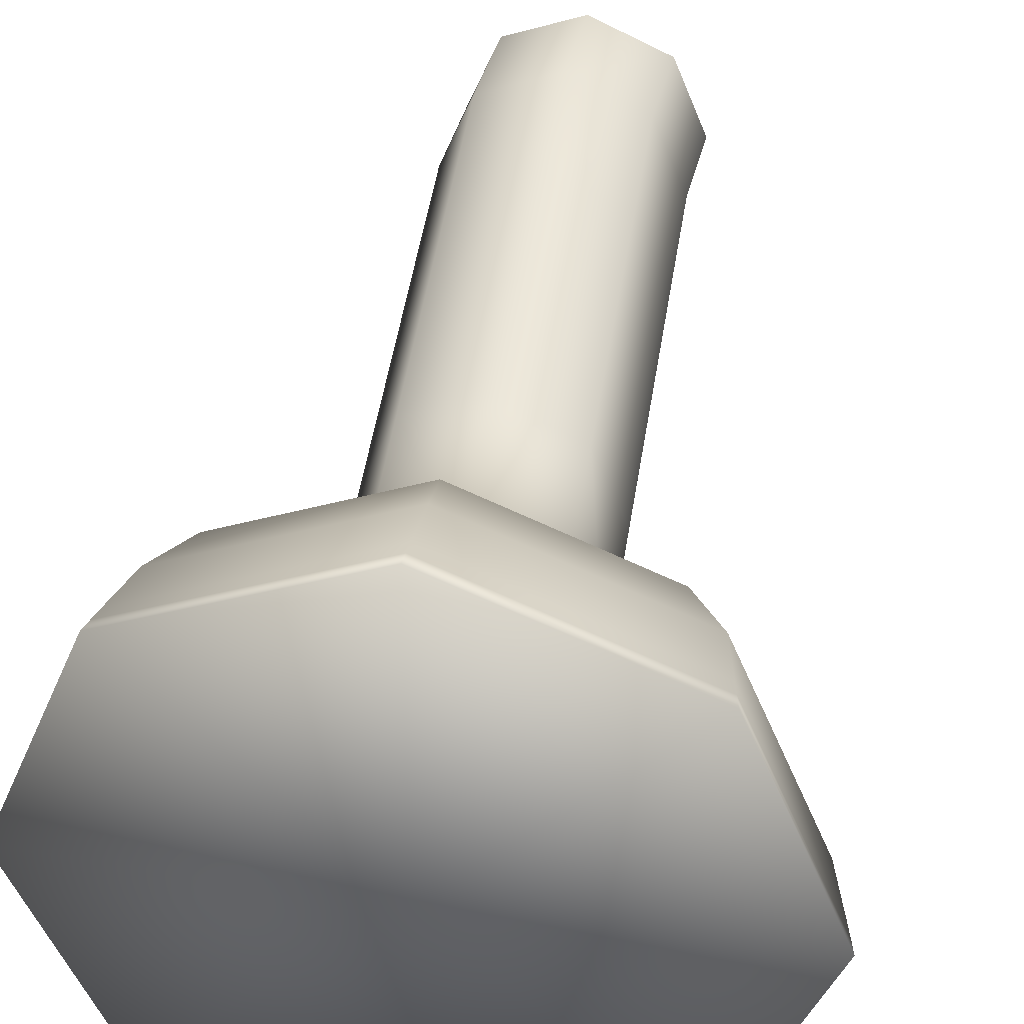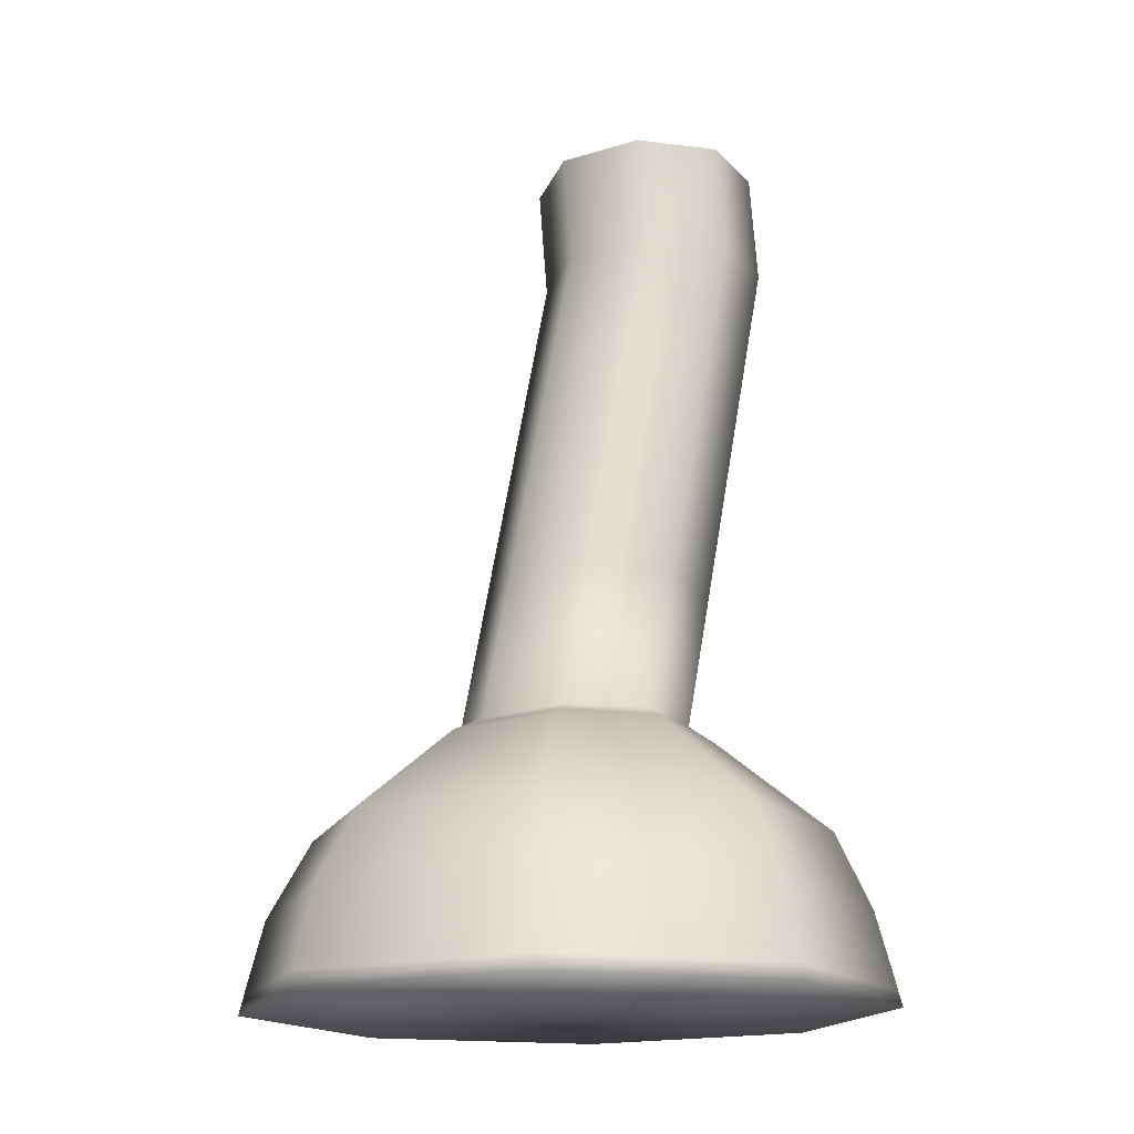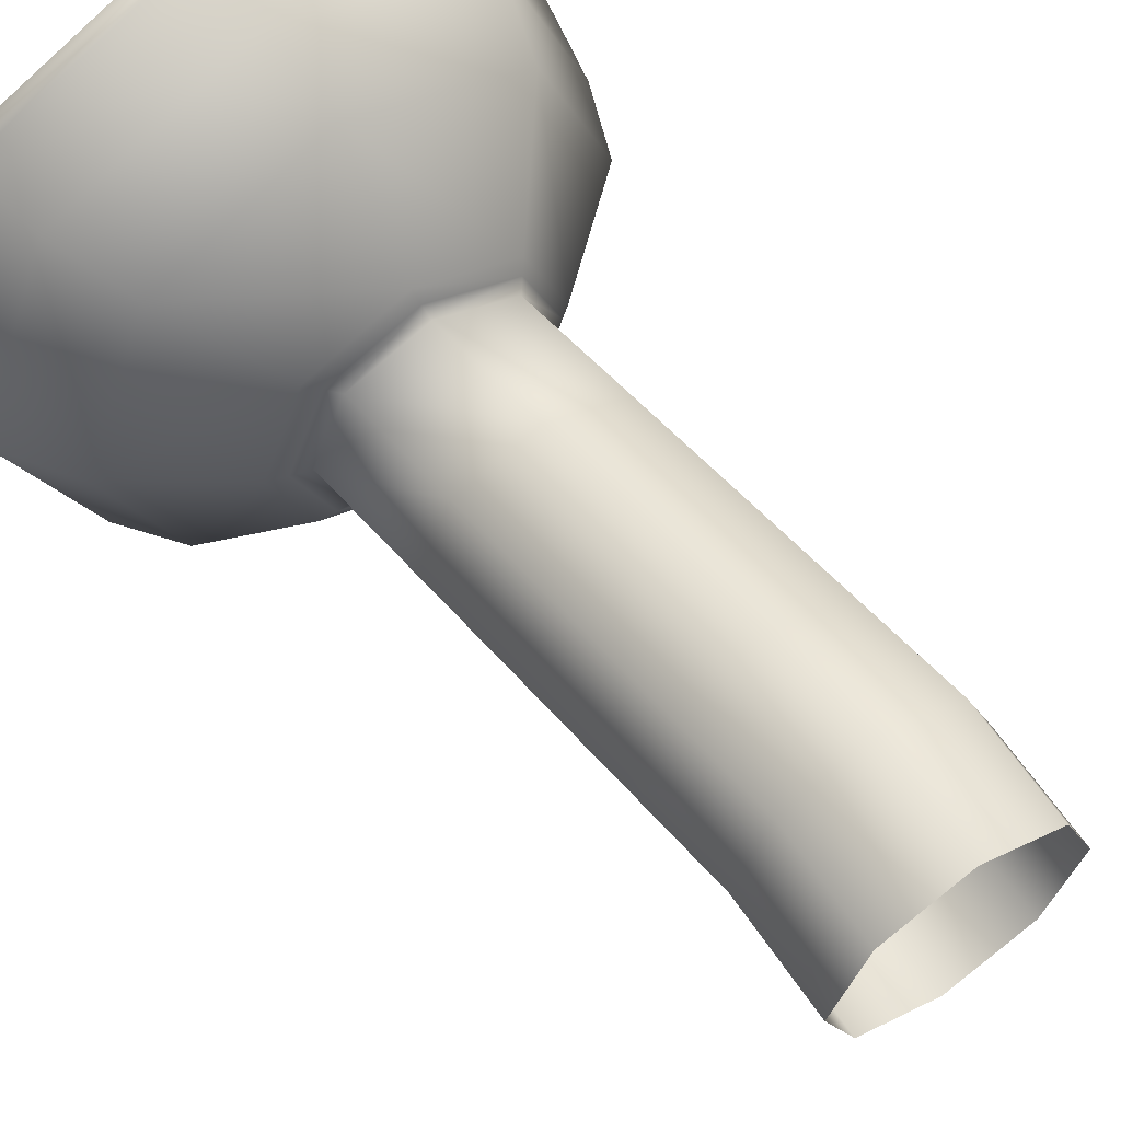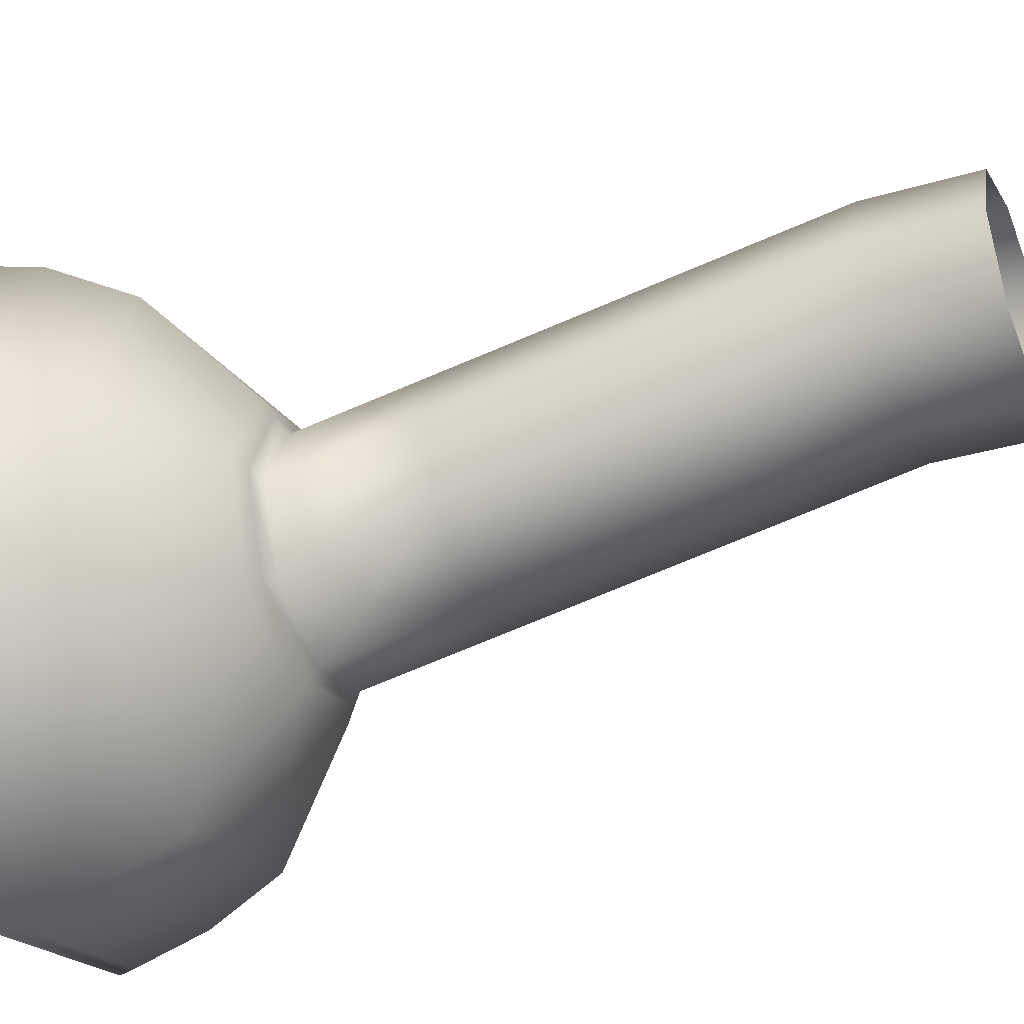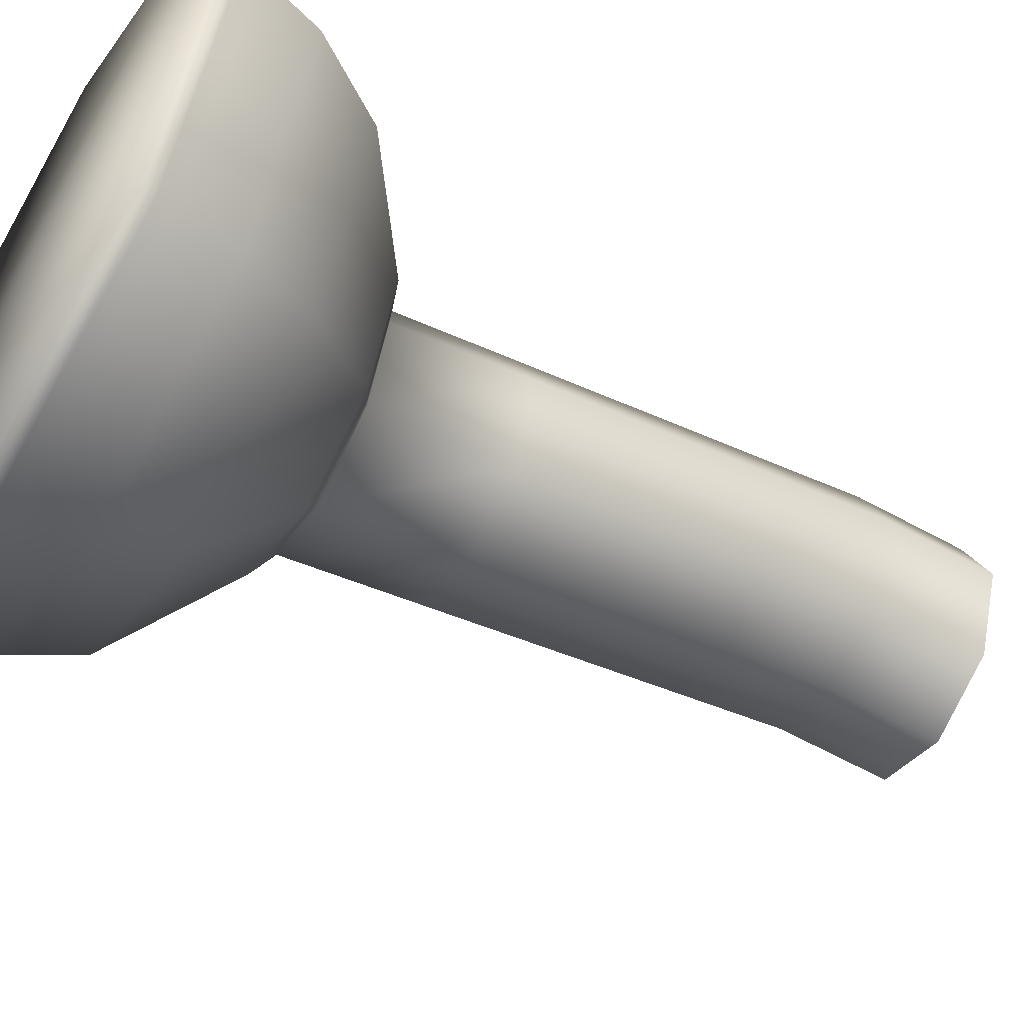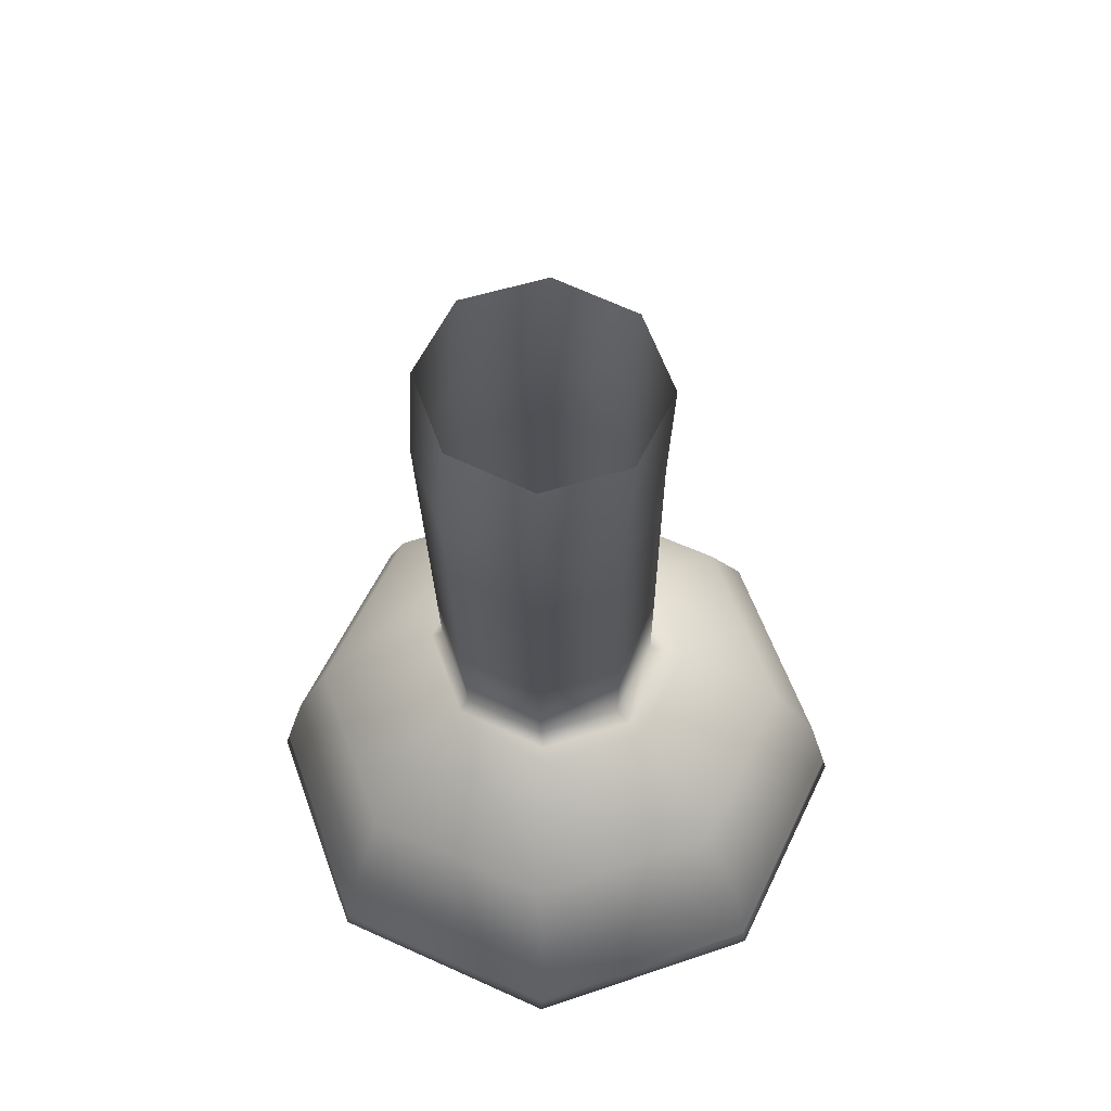
<metadata>
{"format":"obj","ext":"obj","renderer":"f3d","projection":"perspective","resolution":1024,"background":"white","views":[{"elev":39.7,"azim":9.4,"up":"+Z"},{"elev":-16.3,"azim":-130.1,"up":"+Y"},{"elev":60.7,"azim":142.8,"up":"+Z"},{"elev":-41.3,"azim":109.2,"up":"+Z"},{"elev":-55.8,"azim":58.1,"up":"+Z"},{"elev":57.9,"azim":2.8,"up":"+Y"}]}
</metadata>
<code>
v  0.1229 -0.5271 -0.1008
v  0.1511 -0.5973 -0.2535
v  0.0872 -0.5258 -0.187
v  0.2708 -0.7269 -0.1008
v  0.1948 -0.7397 0.0905
v  0.274 -0.7401 -0.1008
v  -0.183 -0.7114 -0.2874
v  -0.2636 -0.7241 -0.1008
v  -0.2602 -0.7109 -0.1008
v  0.0751 -0.5198 -0.1779
v  -0.0049 -0.5099 -0.197
v  0.063 -0.5139 -0.1688
v  0.107 -0.5213 -0.1008
v  0.0912 -0.5155 -0.1008
v  0.0751 -0.5198 -0.0236
v  0.063 -0.5139 -0.0327
v  -0.0019 -0.5163 0.0083
v  -0.0049 -0.5099 -0.0046
v  -0.079 -0.5127 -0.0236
v  -0.0728 -0.5059 -0.0327
v  -0.1109 -0.5112 -0.1008
v  -0.1009 -0.5043 -0.1008
v  -0.079 -0.5127 -0.1779
v  -0.0728 -0.5059 -0.1688
v  -0.0017 -0.5965 -0.3168
v  -0.1731 -0.66 -0.2778
v  -0.1545 -0.5957 -0.2535
v  -0.0851 -0.5194 -0.0146
v  -0.0017 -0.5965 0.1153
v  0.001 -0.5226 0.0212
v  0.001 -0.5226 -0.2227
v  -0.0851 -0.5194 -0.187
v  0.0872 -0.5258 -0.0146
v  0.2143 -0.5977 -0.1008
v  -0.1208 -0.5181 -0.1008
v  -0.1545 -0.5957 0.052
v  0.1809 -0.6619 -0.2778
v  -0.2177 -0.5953 -0.1008
v  0.0039 -0.661 0.1495
v  0.1902 -0.7134 0.0858
v  0.1809 -0.6619 0.0762
v  0.0039 -0.661 -0.3511
v  0.1511 -0.5973 0.052
v  -0.2464 -0.6596 -0.1008
v  0.2542 -0.6623 -0.1008
v  -0.1731 -0.66 0.0762
v  0.0036 -0.7124 -0.3647
v  0.0035 -0.7446 -0.1008
v  0.2675 -0.7138 -0.1008
v  -0.183 -0.7114 0.0858
v  0.1902 -0.7134 -0.2874
v  0.0036 -0.7124 0.1631
v  -0.1878 -0.7376 -0.292
v  -0.267 -0.7372 -0.1008
v  -0.1878 -0.7376 0.0905
v  -0.1854 -0.7245 0.0882
v  0.1925 -0.7265 -0.2897
v  0.1948 -0.7397 -0.292
v  0.0036 -0.7255 0.1664
v  0.0035 -0.7386 0.1697
v  -0.1854 -0.7245 -0.2897
v  0.0035 -0.7386 -0.3713
v  0.0036 -0.7255 -0.368
v  0.1925 -0.7265 0.0882
v  0.0631 -0.0846 -0.0746
v  -0.0003 0.013 -0.1077
v  0.0677 0.009 -0.0796
v  0.0913 -0.0862 -0.0066
v  0.0958 0.0074 -0.0115
v  0.0631 -0.0846 0.0614
v  0.0677 0.009 0.0565
v  -0.0048 -0.0806 0.0896
v  -0.0003 0.013 0.0847
v  -0.0727 -0.0766 0.0614
v  -0.0682 0.017 0.0565
v  -0.1008 -0.075 -0.0066
v  -0.0963 0.0186 -0.0115
v  -0.0727 -0.0766 -0.0746
v  -0.0682 0.017 -0.0796
v  -0.1009 -0.1726 -0.028
v  -0.0727 -0.1743 0.04
v  -0.0048 -0.1782 0.0682
v  0.0631 -0.1822 0.04
v  0.0912 -0.1839 -0.028
v  0.0631 -0.1822 -0.0961
v  -0.0048 -0.1782 -0.1242
v  -0.0048 -0.0806 -0.1028
v  -0.0727 -0.1743 -0.0961
v  -0.0048 -0.1948 -0.1279
v  -0.0727 -0.1908 -0.0997
v  -0.1009 -0.3728 -0.0719
v  -0.1009 -0.1892 -0.0317
v  -0.0728 -0.3744 -0.14
v  0.0631 -0.1988 -0.0997
v  0.0912 -0.2004 -0.0317
v  0.0631 -0.1988 0.0364
v  -0.0048 -0.1948 0.0646
v  -0.0727 -0.1908 0.0364
v  -0.0728 -0.3744 -0.0039
v  -0.0049 -0.3784 0.0243
v  0.0631 -0.3824 -0.0039
v  0.0912 -0.384 -0.0719
v  0.0631 -0.3824 -0.14
v  -0.0049 -0.3784 -0.1681
v  -0.0049 -0.3922 -0.1712
v  -0.0728 -0.3883 -0.143
v  -0.0019 -0.5163 -0.2098
v  0.0631 -0.3962 -0.143
v  0.0912 -0.3979 -0.075
v  0.0631 -0.3962 -0.0069
v  -0.0049 -0.3922 0.0213
v  -0.0728 -0.3883 -0.0069
v  -0.1009 -0.3866 -0.075
o pierna2_1
g pierna2_1
f 1 2 3
f 4 5 6
f 7 8 9
f 10 11 12
f 13 12 14
f 15 14 16
f 17 16 18
f 19 18 20
f 21 20 22
f 23 22 24
f 25 26 27
f 28 29 30
f 31 27 32
f 33 34 1
f 35 36 28
f 3 25 31
f 34 37 2
f 32 38 35
f 36 39 29
f 39 40 41
f 2 42 25
f 29 41 43
f 27 44 38
f 43 45 34
f 38 46 36
f 42 7 26
f 37 47 42
f 5 48 6
f 26 9 44
f 41 49 45
f 44 50 46
f 45 51 37
f 46 52 39
f 8 53 54
f 40 4 49
f 54 48 55
f 56 54 55
f 57 6 58
f 59 55 60
f 61 62 53
f 63 58 62
f 60 64 59
f 6 48 58
f 55 48 60
f 62 48 53
f 58 48 62
f 60 48 5
f 53 48 54
f 65 66 67
f 68 67 69
f 70 69 71
f 72 71 73
f 74 73 75
f 76 75 77
f 78 77 79
f 78 80 76
f 76 81 74
f 74 82 72
f 72 83 70
f 70 84 68
f 68 85 65
f 65 86 87
f 88 89 90
f 90 80 88
f 87 88 78
f 87 79 66
f 90 91 92
f 89 93 90
f 94 86 85
f 95 85 84
f 96 84 83
f 97 83 82
f 98 82 81
f 92 81 80
f 92 99 98
f 98 100 97
f 97 101 96
f 96 102 95
f 95 103 94
f 94 104 89
f 93 105 106
f 106 91 93
f 107 24 11
f 108 104 103
f 109 103 102
f 110 102 101
f 111 101 100
f 112 100 99
f 113 99 91
f 106 22 113
f 113 20 112
f 112 18 111
f 111 16 110
f 110 14 109
f 109 12 108
f 108 11 105
f 30 43 33
f 23 35 21
f 21 28 19
f 19 30 17
f 17 33 15
f 15 1 13
f 13 3 10
f 10 31 107
f 105 24 106
f 52 64 40
f 51 63 47
f 47 61 7
f 50 59 52
f 49 57 51
f 9 56 50
f 107 32 23
f 1 34 2
f 4 64 5
f 7 61 8
f 10 107 11
f 13 10 12
f 15 13 14
f 17 15 16
f 19 17 18
f 21 19 20
f 23 21 22
f 25 42 26
f 28 36 29
f 31 25 27
f 33 43 34
f 35 38 36
f 3 2 25
f 34 45 37
f 32 27 38
f 36 46 39
f 39 52 40
f 2 37 42
f 29 39 41
f 27 26 44
f 43 41 45
f 38 44 46
f 42 47 7
f 37 51 47
f 26 7 9
f 41 40 49
f 44 9 50
f 45 49 51
f 46 50 52
f 8 61 53
f 40 64 4
f 56 8 54
f 57 4 6
f 59 56 55
f 61 63 62
f 63 57 58
f 60 5 64
f 65 87 66
f 68 65 67
f 70 68 69
f 72 70 71
f 74 72 73
f 76 74 75
f 78 76 77
f 78 88 80
f 76 80 81
f 74 81 82
f 72 82 83
f 70 83 84
f 68 84 85
f 65 85 86
f 88 86 89
f 90 92 80
f 87 86 88
f 87 78 79
f 90 93 91
f 89 104 93
f 94 89 86
f 95 94 85
f 96 95 84
f 97 96 83
f 98 97 82
f 92 98 81
f 92 91 99
f 98 99 100
f 97 100 101
f 96 101 102
f 95 102 103
f 94 103 104
f 93 104 105
f 106 113 91
f 107 23 24
f 108 105 104
f 109 108 103
f 110 109 102
f 111 110 101
f 112 111 100
f 113 112 99
f 106 24 22
f 113 22 20
f 112 20 18
f 111 18 16
f 110 16 14
f 109 14 12
f 108 12 11
f 30 29 43
f 23 32 35
f 21 35 28
f 19 28 30
f 17 30 33
f 15 33 1
f 13 1 3
f 10 3 31
f 105 11 24
f 52 59 64
f 51 57 63
f 47 63 61
f 50 56 59
f 49 4 57
f 9 8 56
f 107 31 32

</code>
